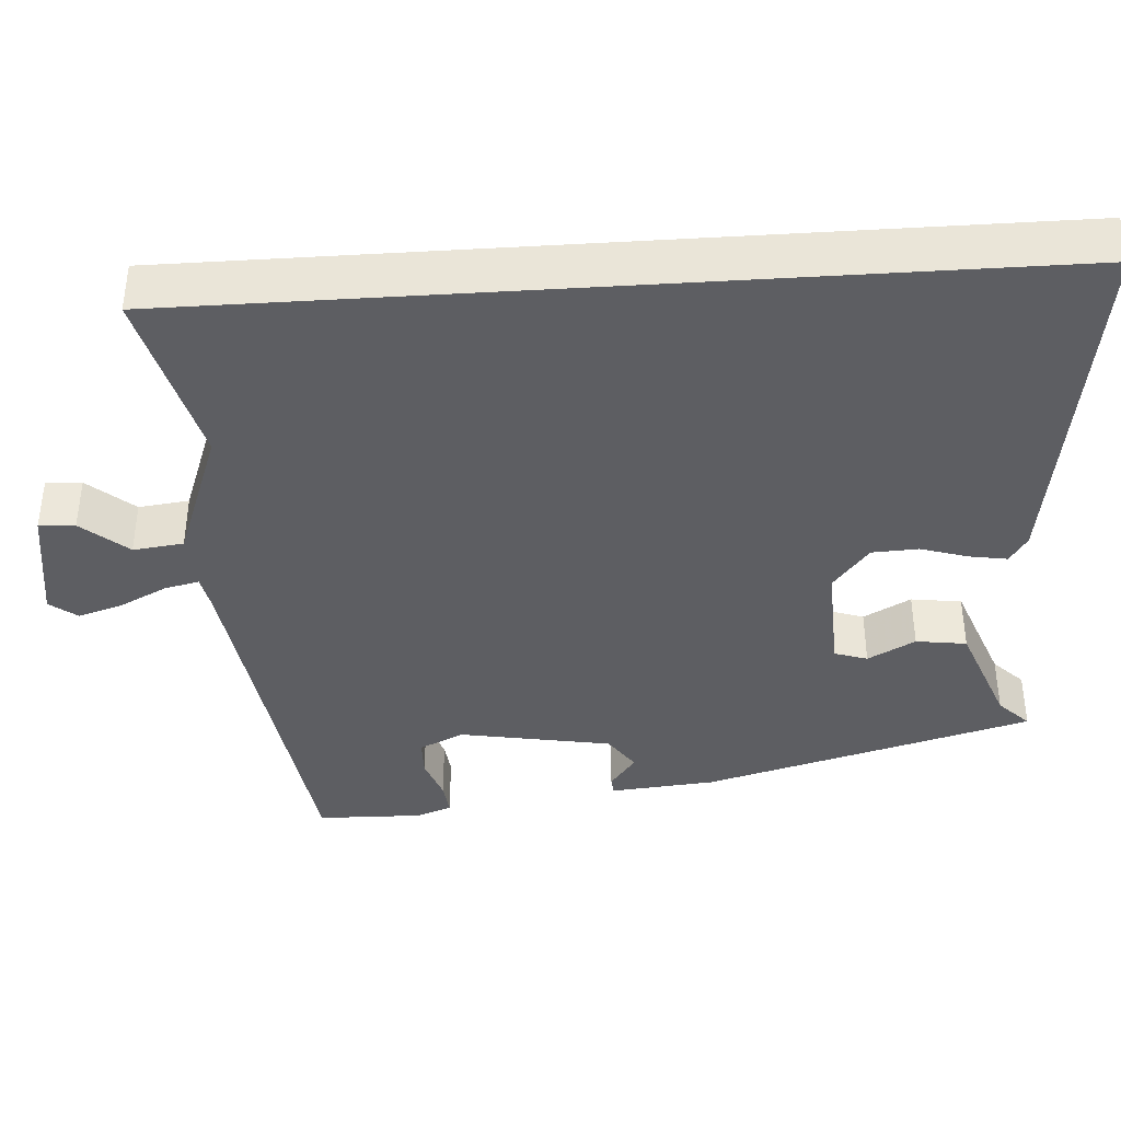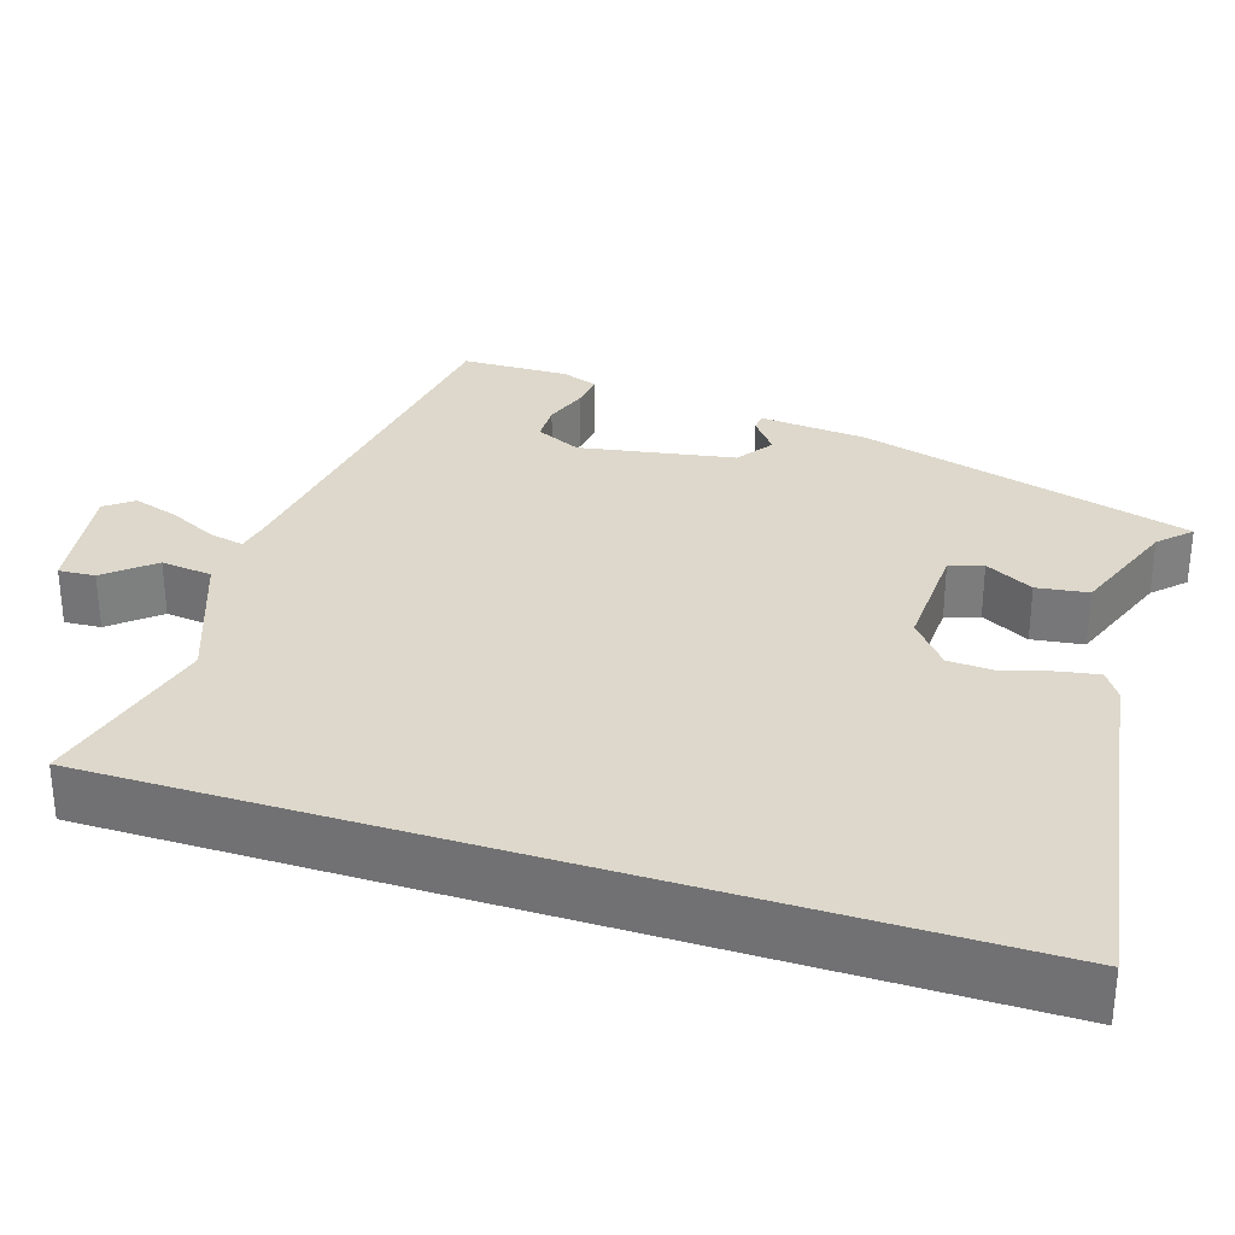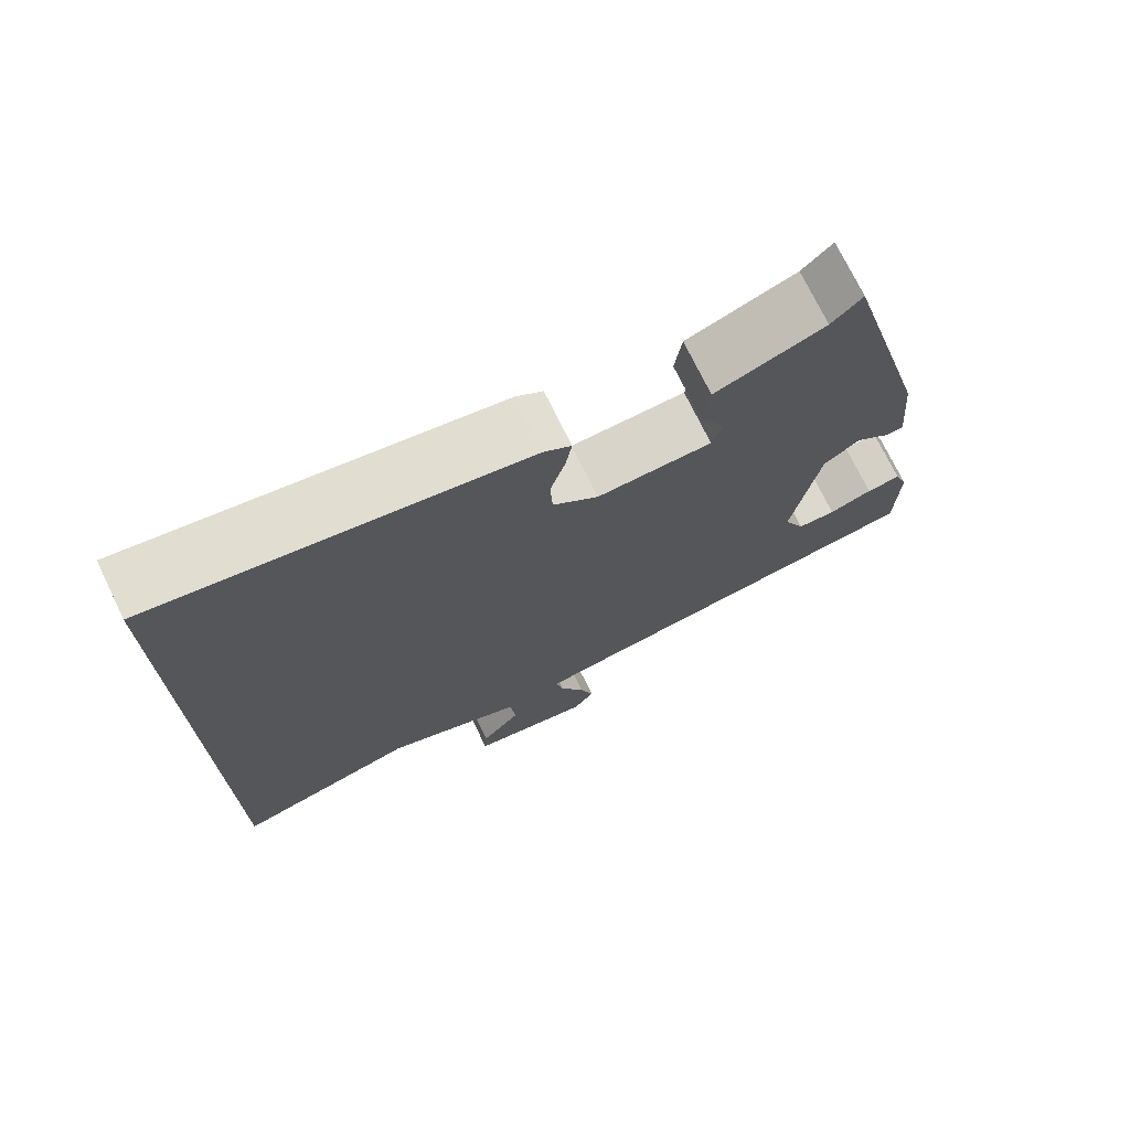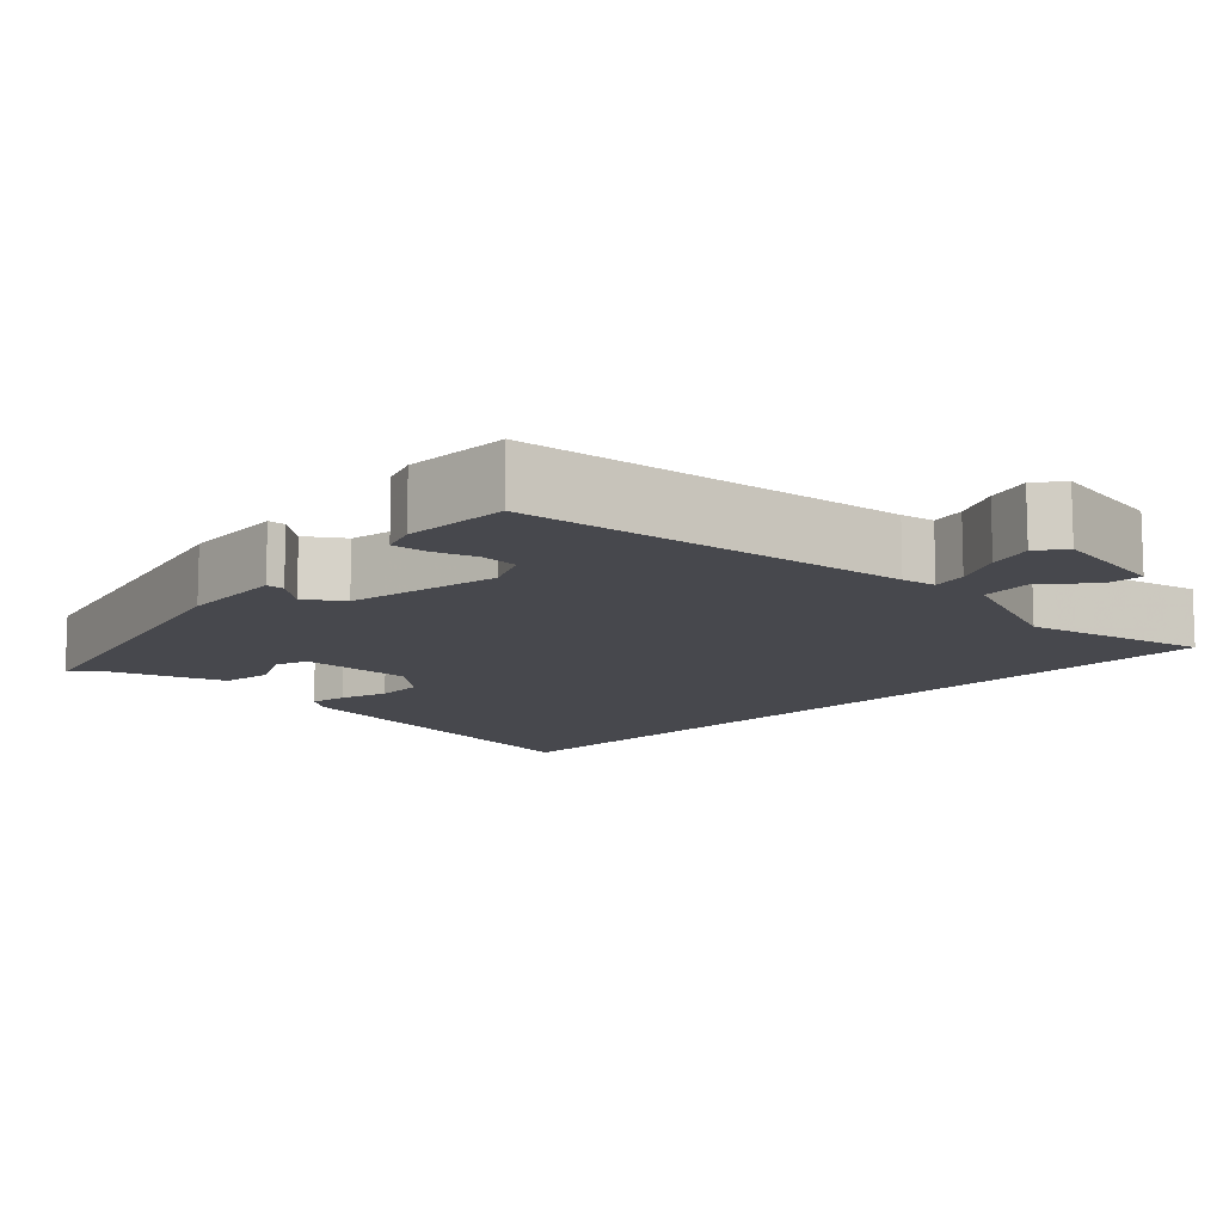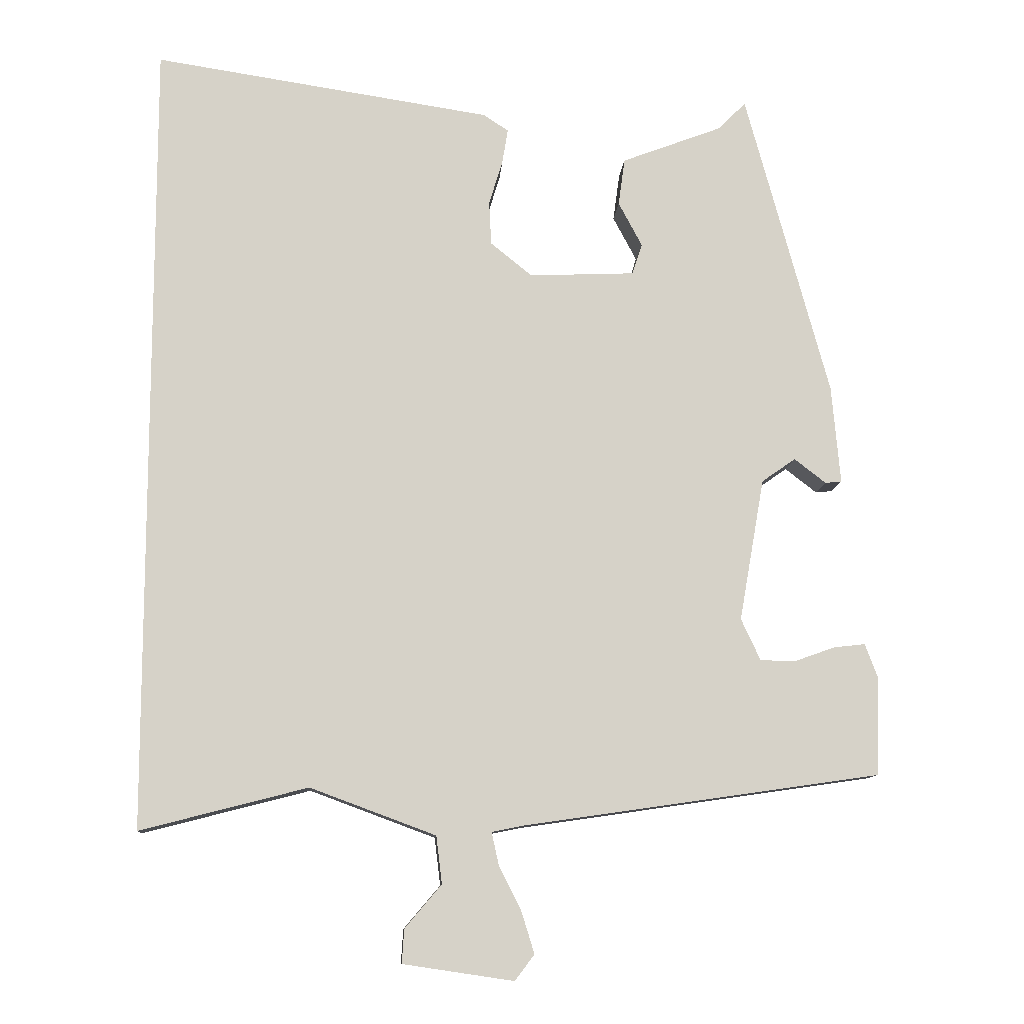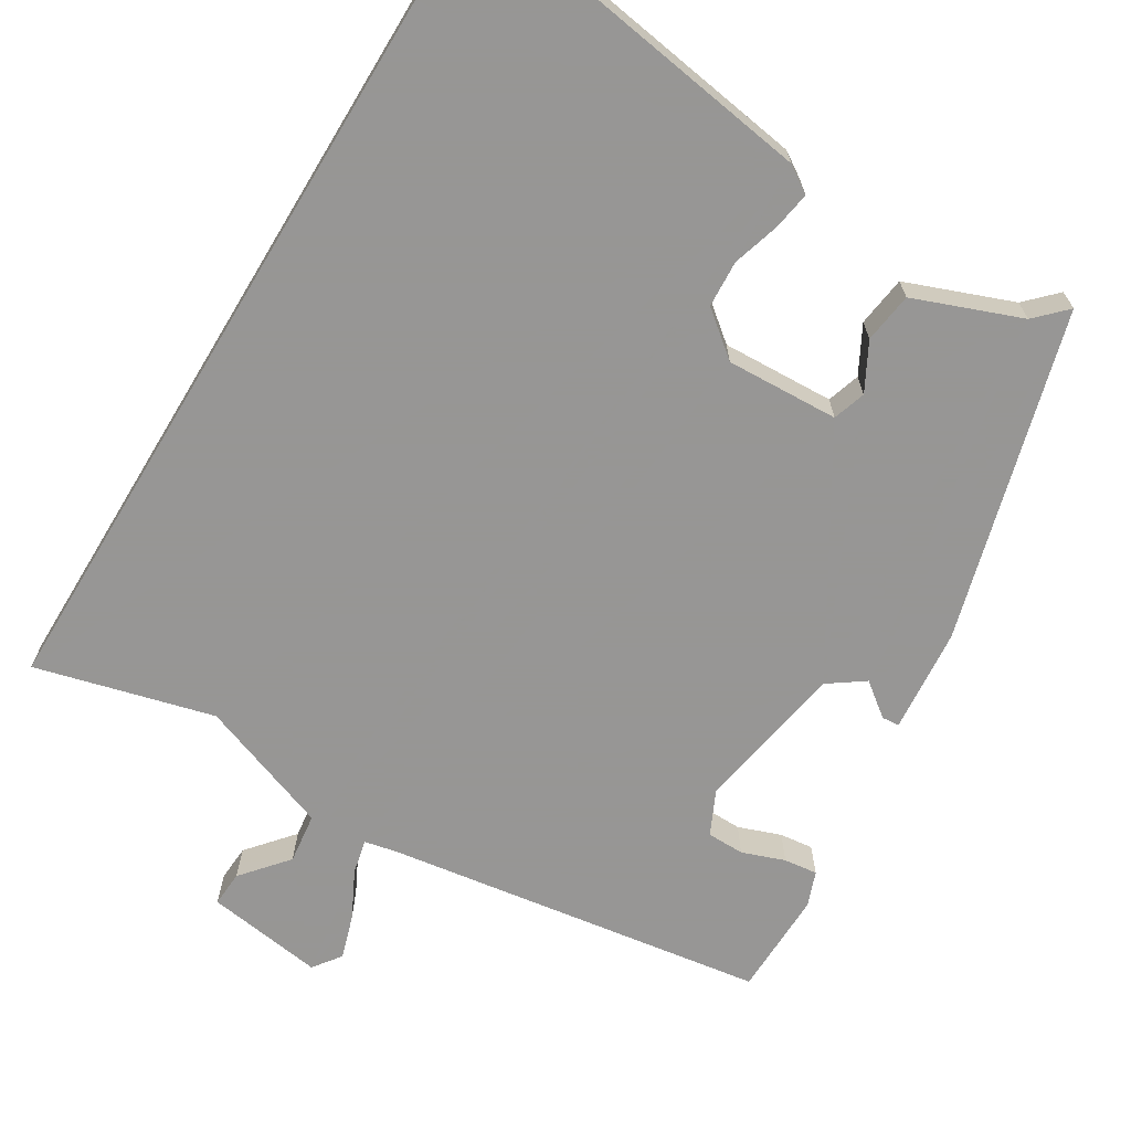
<metadata>
{"format":"obj","ext":"obj","renderer":"f3d","projection":"perspective","resolution":1024,"background":"white","views":[{"elev":-39.4,"azim":-86.2,"up":"+Y"},{"elev":31.2,"azim":-72.3,"up":"+Y"},{"elev":73.2,"azim":-25.9,"up":"+Z"},{"elev":-11.9,"azim":135.3,"up":"+Y"},{"elev":-10.7,"azim":-3.8,"up":"+Z"},{"elev":-67.8,"azim":-31.1,"up":"+Y"}]}
</metadata>
<code>
v -0.5 0.07 0.557
v -0.029 0.07 0.484
v 0.006 0.07 0.461
v -0.002 0.07 0.412
v -0.021 0.07 0.35
v -0.018 0.07 0.289
v 0.04 0.07 0.242
v 0.187 0.07 0.248
v 0.201 0.07 0.291
v 0.168 0.07 0.353
v 0.177 0.07 0.419
v 0.317 0.07 0.472
v 0.356 0.07 0.511
v 0.473 0.07 0.081
v 0.485 0.07 -0.056
v 0.462 0.07 -0.058
v 0.418 0.07 -0.024
v 0.371 0.07 -0.057
v 0.336 0.07 -0.256
v 0.363 0.07 -0.314
v 0.412 0.07 -0.315
v 0.468 0.07 -0.295
v 0.512 0.07 -0.29
v 0.529 0.07 -0.336
v 0.526 0.07 -0.474
v 0.028 0.07 -0.546
v -0.016 0.07 -0.555
v -0.006 0.07 -0.6
v 0.025 0.07 -0.662
v 0.043 0.07 -0.72
v 0.016 0.07 -0.756
v -0.138 0.07 -0.733
v -0.135 0.07 -0.686
v -0.084 0.07 -0.626
v -0.092 0.07 -0.56
v -0.267 0.07 -0.495
v -0.5 0.07 -0.555
v -0.5 0 0.557
v -0.029 0 0.484
v 0.006 0 0.461
v -0.002 0 0.412
v -0.021 0 0.35
v -0.018 0 0.289
v 0.04 0 0.242
v 0.187 0 0.248
v 0.201 0 0.291
v 0.168 0 0.353
v 0.177 0 0.419
v 0.317 0 0.472
v 0.356 0 0.511
v 0.473 0 0.081
v 0.485 0 -0.056
v 0.462 0 -0.058
v 0.418 0 -0.024
v 0.371 0 -0.057
v 0.336 0 -0.256
v 0.363 0 -0.314
v 0.412 0 -0.315
v 0.468 0 -0.295
v 0.512 0 -0.29
v 0.529 0 -0.336
v 0.526 0 -0.474
v 0.028 0 -0.546
v -0.016 0 -0.555
v -0.006 0 -0.6
v 0.025 0 -0.662
v 0.043 0 -0.72
v 0.016 0 -0.756
v -0.138 0 -0.733
v -0.135 0 -0.686
v -0.084 0 -0.626
v -0.092 0 -0.56
v -0.267 0 -0.495
v -0.5 0 -0.555
f 36 37 1 2
f 35 36 2
f 34 35 2
f 31 32 33 34
f 28 29 30 31
f 27 28 31 34
f 23 24 25 26
f 21 22 23 26
f 20 21 26 27
f 19 20 27
f 18 19 27
f 14 15 16 17
f 12 13 14 17
f 12 17 18
f 9 10 11 12
f 8 9 12 18
f 7 8 18 27
f 2 3 4 5
f 2 5 6
f 34 2 6
f 6 7 27 34
f 39 38 74 73
f 39 73 72
f 39 72 71
f 71 70 69 68
f 68 67 66 65
f 71 68 65 64
f 63 62 61 60
f 63 60 59 58
f 64 63 58 57
f 64 57 56
f 64 56 55
f 54 53 52 51
f 54 51 50 49
f 55 54 49
f 49 48 47 46
f 55 49 46 45
f 64 55 45 44
f 42 41 40 39
f 43 42 39
f 43 39 71
f 71 64 44 43
f 1 38 39 2
f 2 39 40 3
f 3 40 41 4
f 4 41 42 5
f 5 42 43 6
f 6 43 44 7
f 7 44 45 8
f 8 45 46 9
f 9 46 47 10
f 10 47 48 11
f 11 48 49 12
f 12 49 50 13
f 13 50 51 14
f 14 51 52 15
f 15 52 53 16
f 16 53 54 17
f 17 54 55 18
f 18 55 56 19
f 19 56 57 20
f 20 57 58 21
f 21 58 59 22
f 22 59 60 23
f 23 60 61 24
f 24 61 62 25
f 25 62 63 26
f 26 63 64 27
f 27 64 65 28
f 28 65 66 29
f 29 66 67 30
f 30 67 68 31
f 31 68 69 32
f 32 69 70 33
f 33 70 71 34
f 34 71 72 35
f 35 72 73 36
f 36 73 74 37
f 37 74 38 1

</code>
